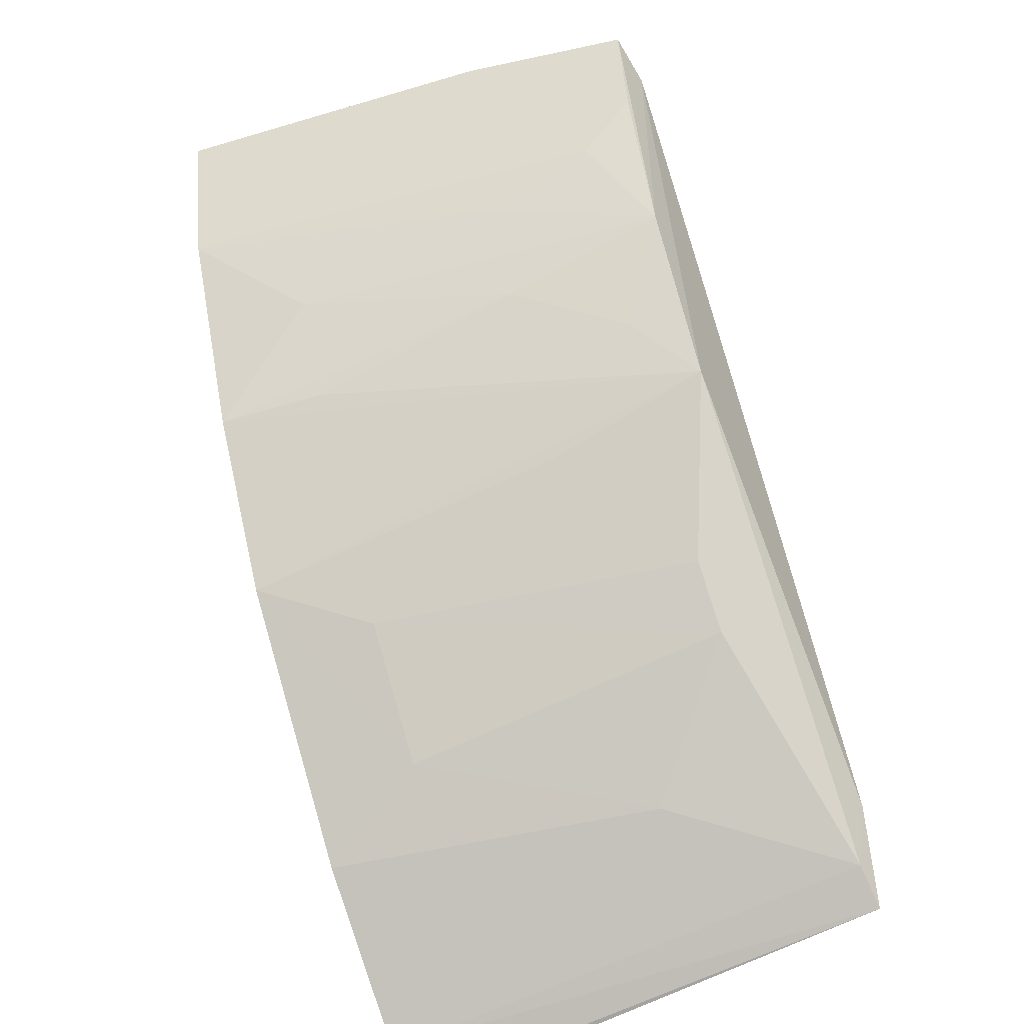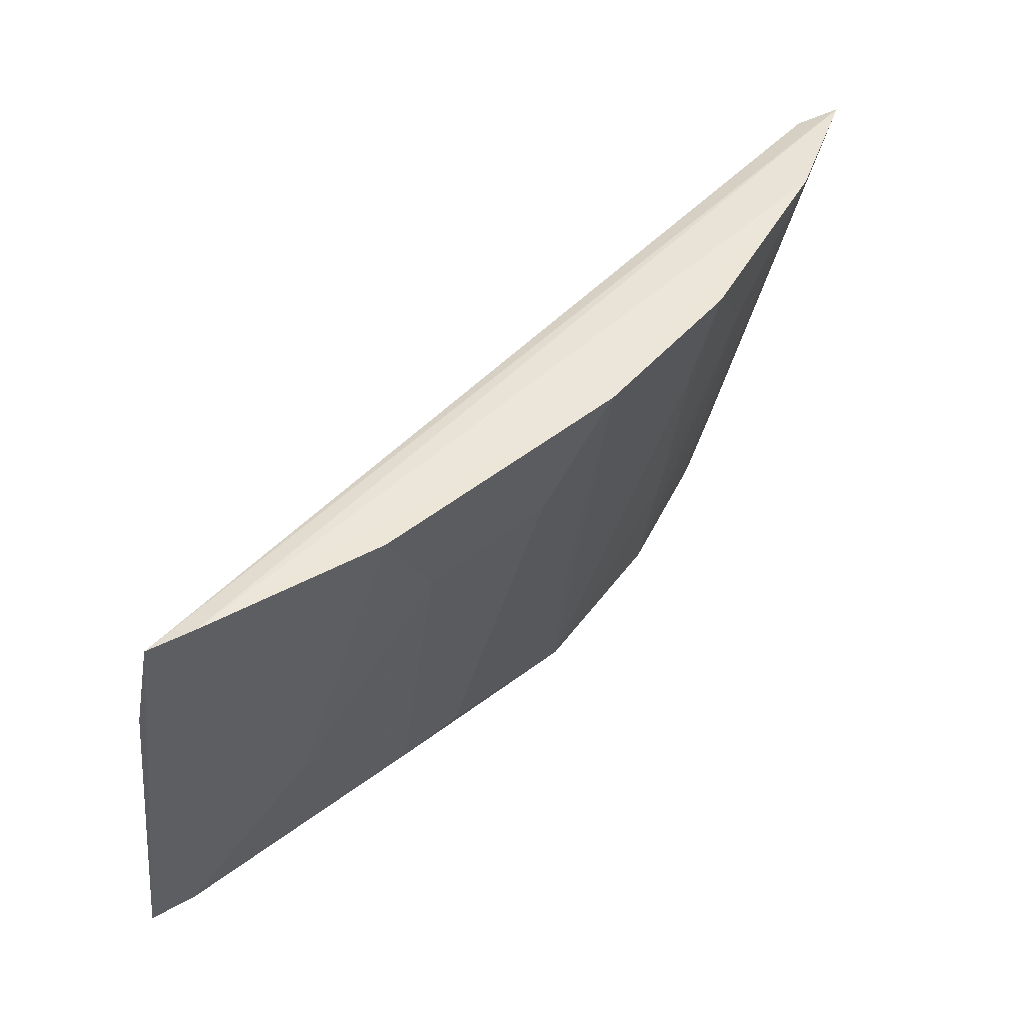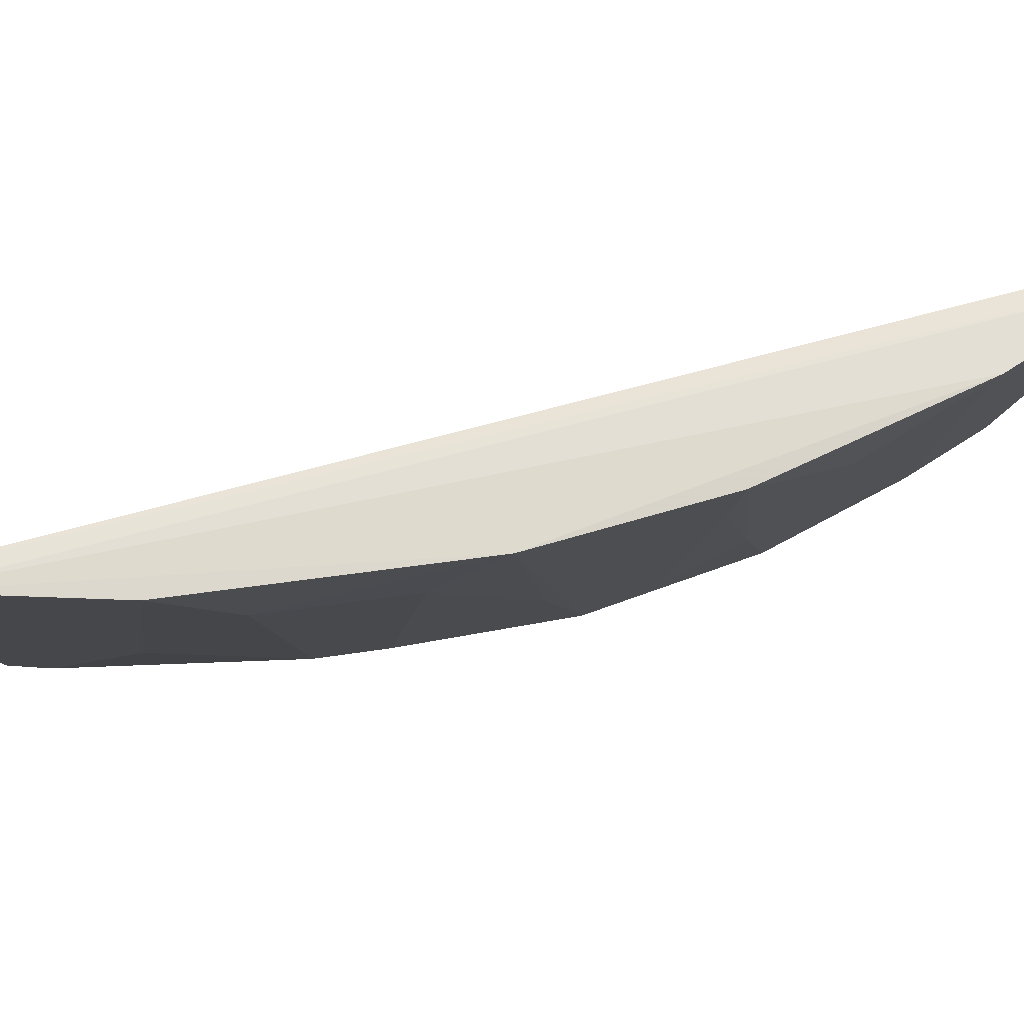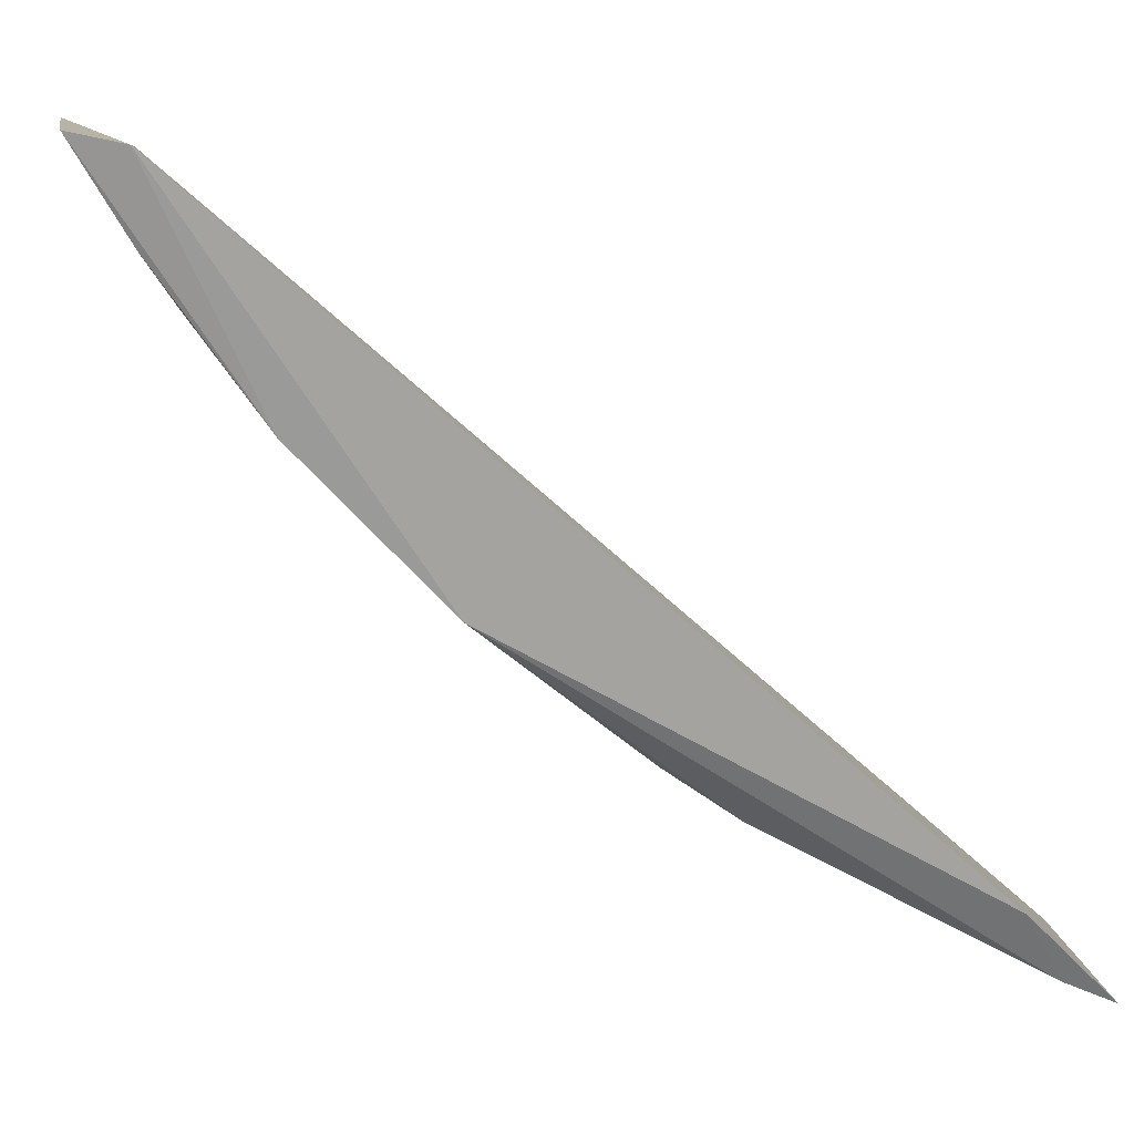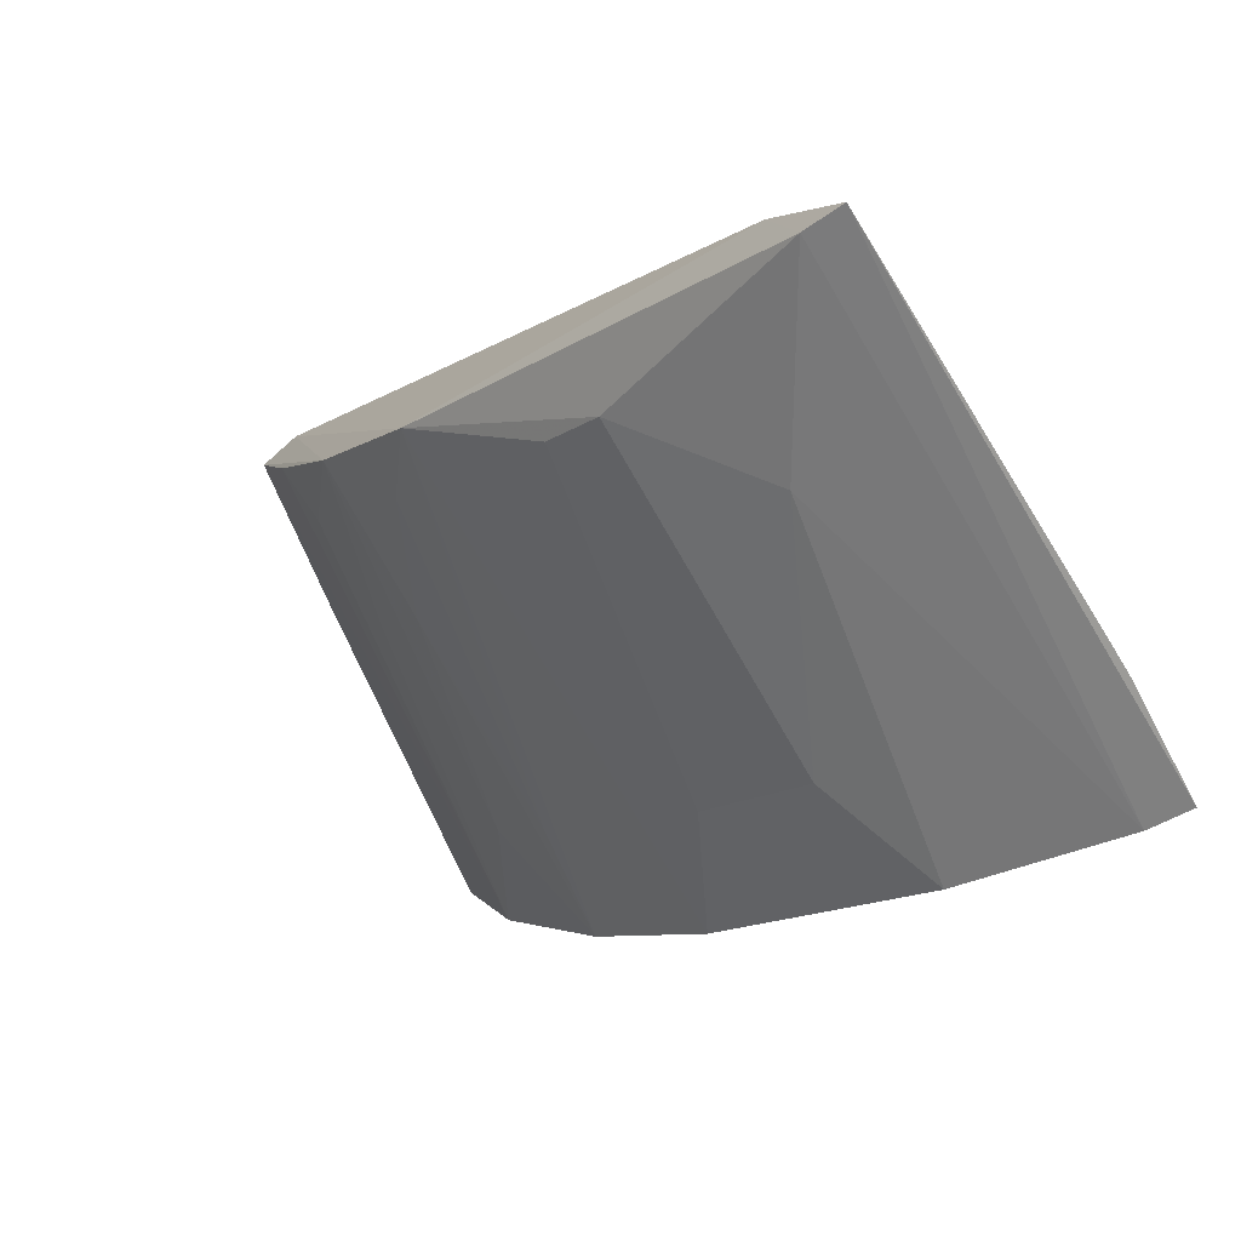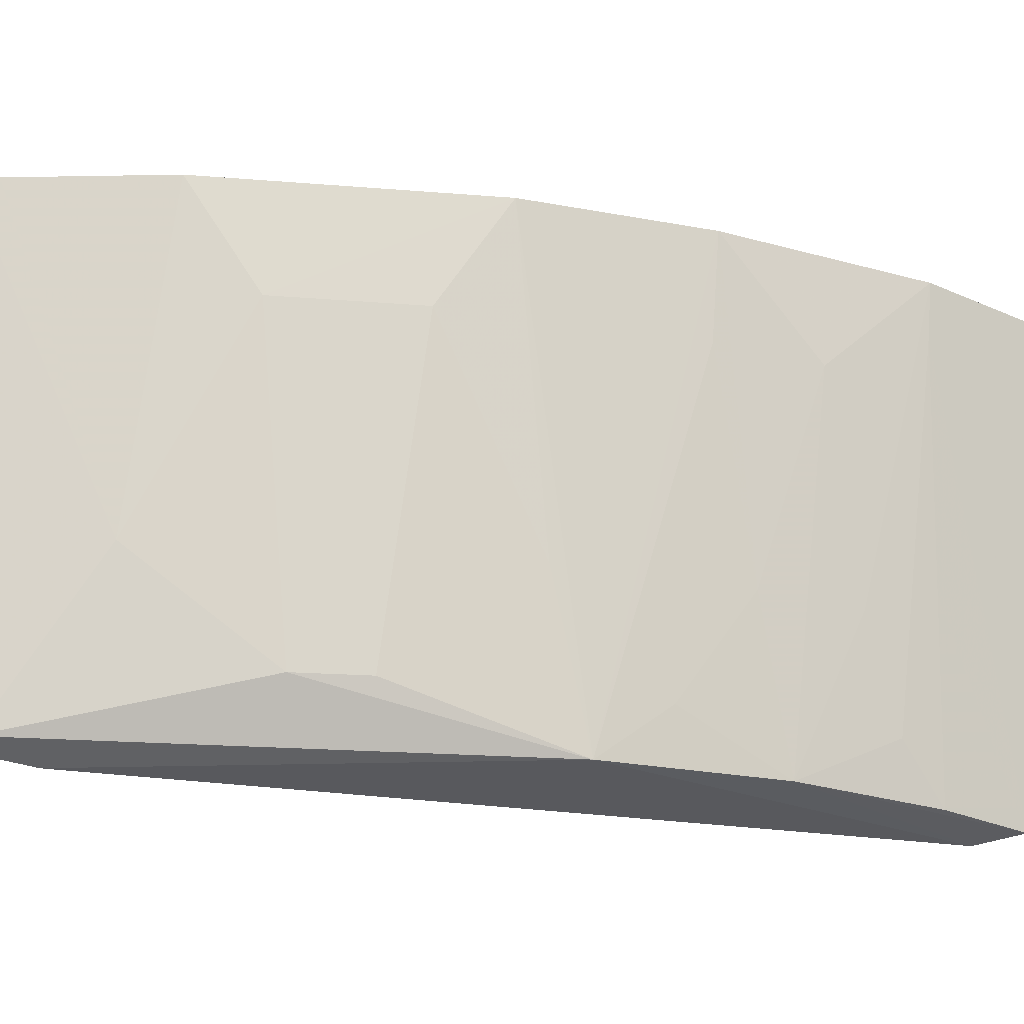
<metadata>
{"format":"obj","ext":"obj","renderer":"f3d","projection":"perspective","resolution":1024,"background":"white","views":[{"elev":-55.0,"azim":113.4,"up":"+Y"},{"elev":-44.2,"azim":-5.5,"up":"+Y"},{"elev":72.5,"azim":37.9,"up":"+Z"},{"elev":-79.8,"azim":-167.8,"up":"+Z"},{"elev":-77.1,"azim":-148.0,"up":"+Y"},{"elev":-23.1,"azim":37.2,"up":"+Z"}]}
</metadata>
<code>
v 0.03649 -0.01066 0.05783
v 0.0352 -0.01445 0.05801
v 0.03475 -0.01054 0.04502
v 0.03352 -0.01107 0.04479
v 0.01912 -0.03279 0.05793
v 0.03545 -0.01026 0.04942
v 0.02017 -0.03217 0.05803
v 0.03537 -0.01117 0.05759
v 0.01885 -0.03102 0.04511
v 0.02053 -0.03077 0.05754
v 0.02955 -0.02106 0.04517
v 0.02027 -0.02879 0.0448
v 0.03218 -0.01693 0.04521
v 0.02953 -0.02385 0.05806
v 0.01891 -0.03245 0.05513
v 0.01985 -0.03037 0.04521
v 0.0336 -0.01433 0.04662
v 0.03248 -0.01979 0.05801
v 0.0252 -0.02636 0.04665
v 0.03389 -0.01302 0.04515
v 0.03348 -0.01555 0.04949
v 0.03217 -0.01815 0.04948
v 0.02656 -0.02496 0.04667
v 0.02416 -0.0293 0.05804
v 0.03502 -0.01439 0.05661
v 0.03213 -0.01965 0.05522
v 0.03077 -0.01957 0.04662
v 0.03359 -0.01704 0.05521
v 0.02807 -0.02503 0.05522
v 0.02257 -0.02914 0.0495
v 0.02931 -0.0223 0.0495
v 0.02537 -0.02778 0.0552
f 1 2 3
f 6 1 3
f 6 3 4
f 7 2 1
f 7 1 5
f 8 5 1
f 8 6 4
f 8 1 6
f 9 7 5
f 10 8 4
f 10 5 8
f 12 4 11
f 13 11 4
f 13 4 3
f 14 2 7
f 15 12 9
f 15 9 5
f 15 5 10
f 15 10 4
f 15 4 12
f 16 12 11
f 16 9 12
f 16 7 9
f 18 2 14
f 18 14 11
f 19 16 11
f 20 17 13
f 20 13 3
f 21 13 17
f 23 19 11
f 24 14 7
f 25 17 20
f 25 21 17
f 25 2 21
f 25 20 3
f 25 3 2
f 26 22 18
f 26 18 11
f 27 11 13
f 27 13 22
f 27 26 11
f 27 22 26
f 28 22 13
f 28 13 21
f 28 21 2
f 28 2 18
f 28 18 22
f 29 19 23
f 30 24 7
f 30 7 16
f 30 16 19
f 31 11 14
f 31 14 29
f 31 29 23
f 31 23 11
f 32 19 29
f 32 30 19
f 32 24 30
f 32 29 14
f 32 14 24

</code>
